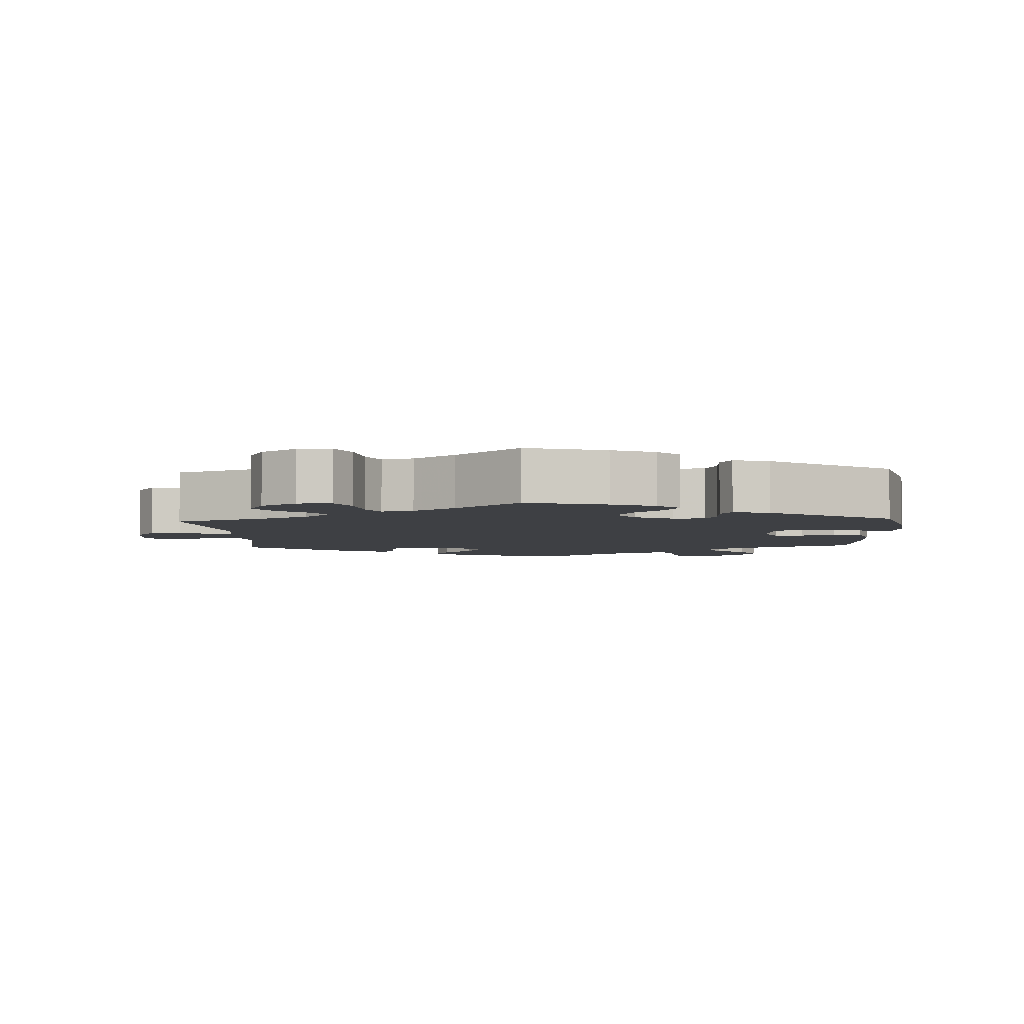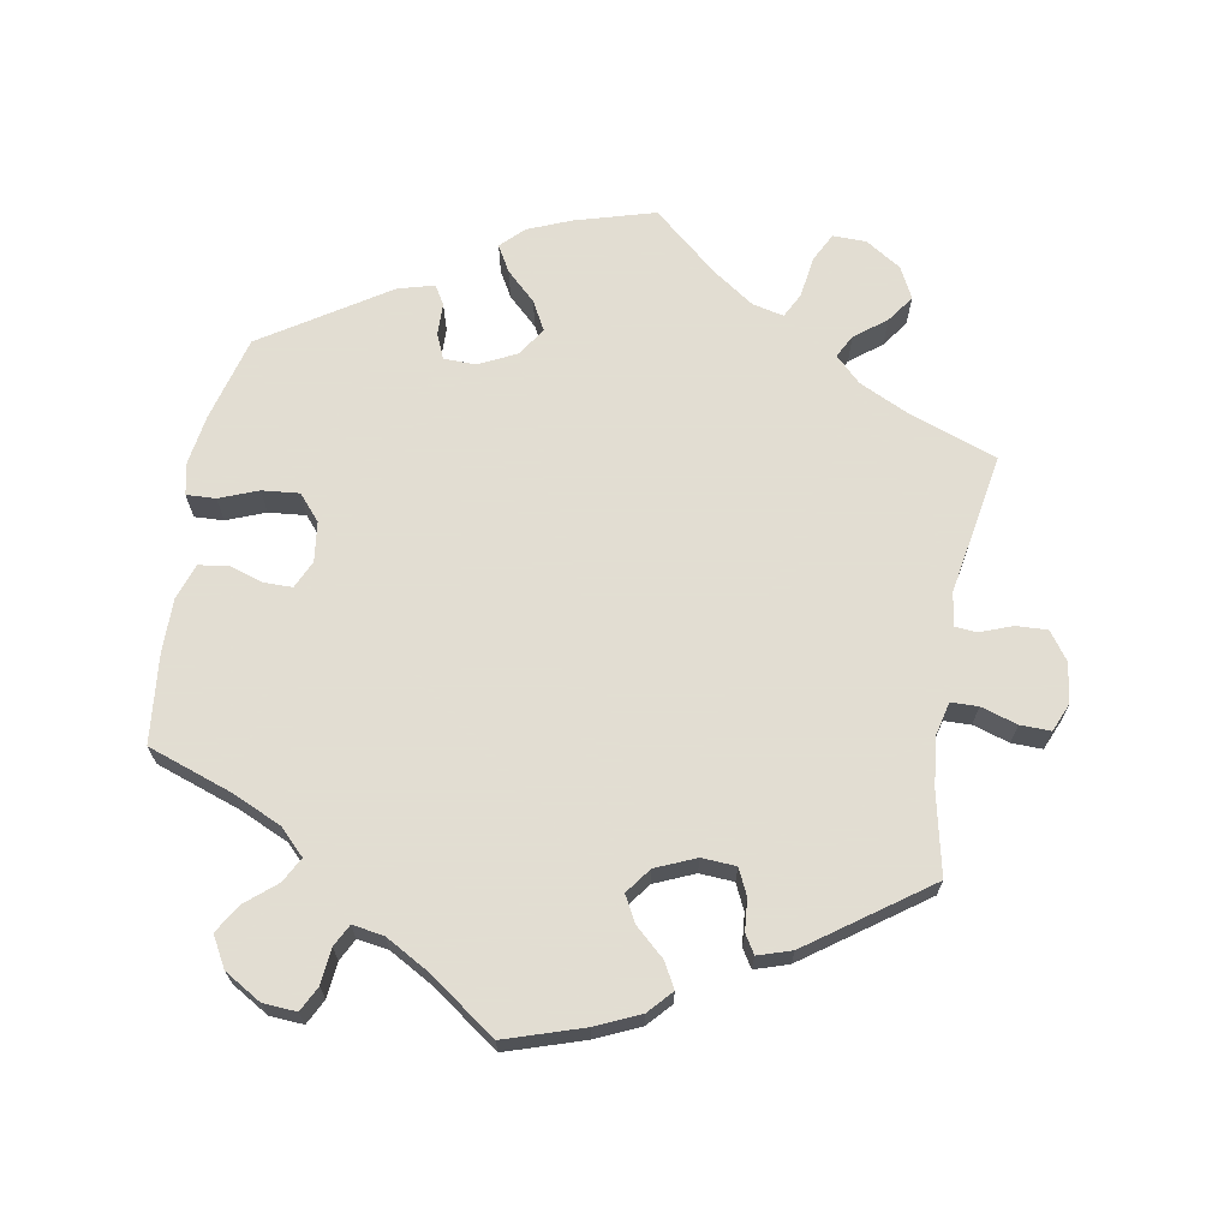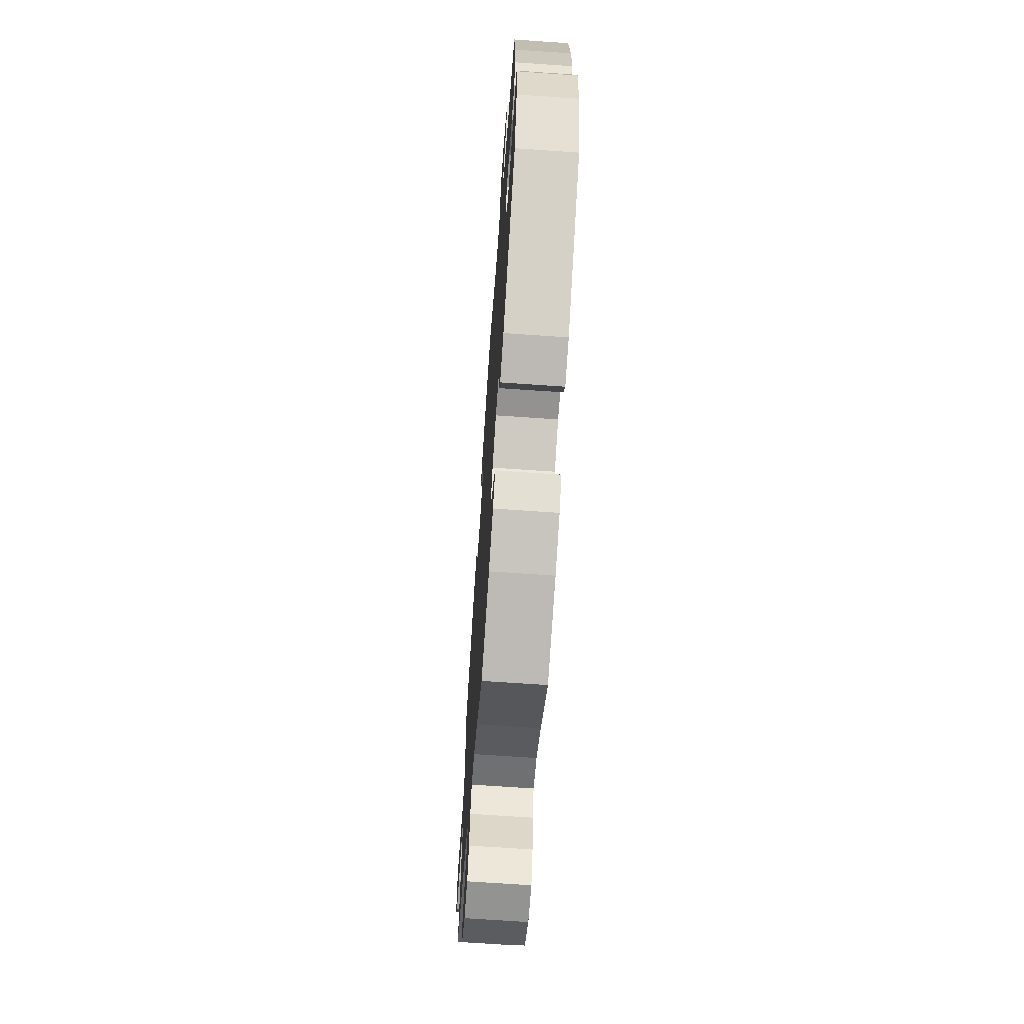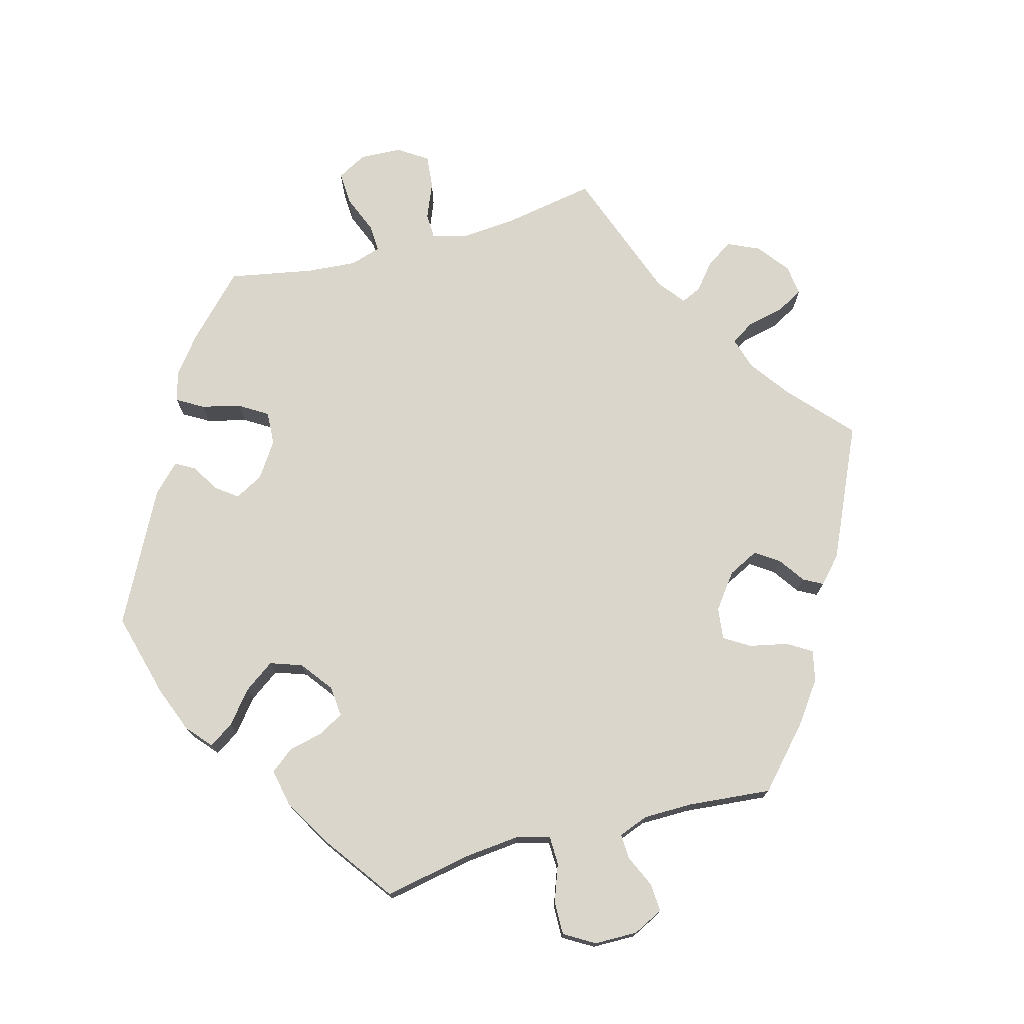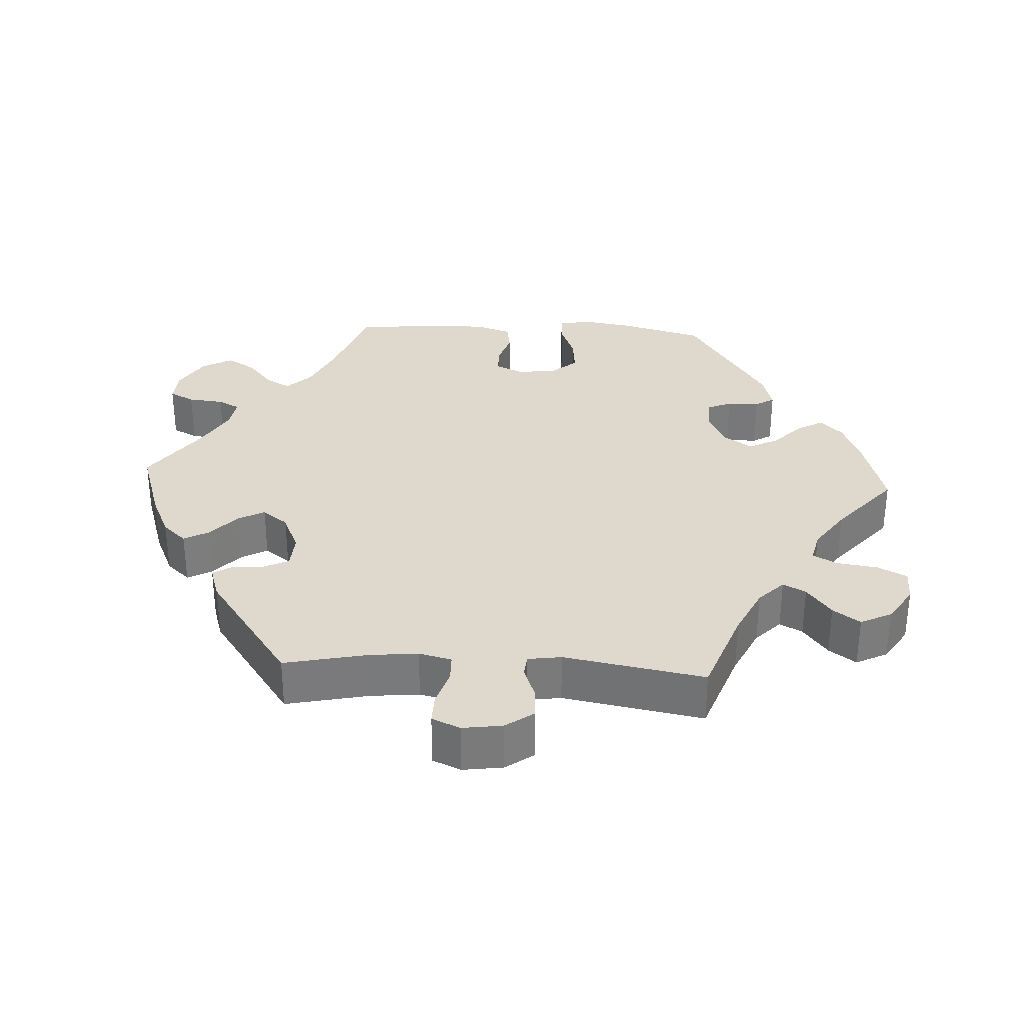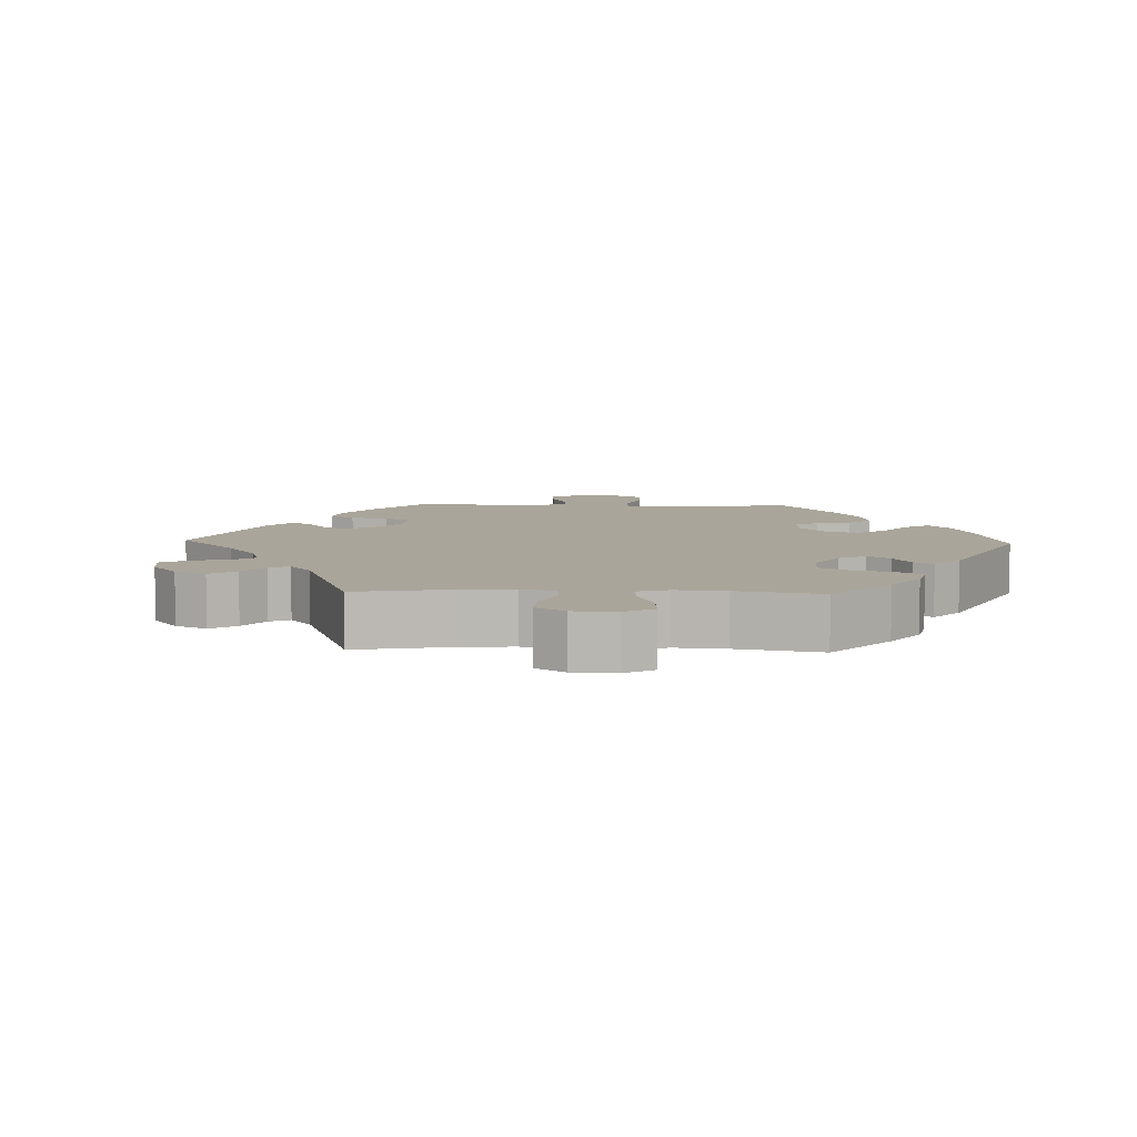
<metadata>
{"format":"obj","ext":"obj","renderer":"f3d","projection":"perspective","resolution":1024,"background":"white","views":[{"elev":-4.6,"azim":-177.0,"up":"+Y"},{"elev":68.1,"azim":9.9,"up":"+Y"},{"elev":-67.8,"azim":-94.0,"up":"+Z"},{"elev":74.1,"azim":-45.2,"up":"+Y"},{"elev":32.2,"azim":93.2,"up":"+Y"},{"elev":7.6,"azim":151.9,"up":"+Y"}]}
</metadata>
<code>
v 0.108 0.07 0.543
v 0.17 0.07 0.515
v 0.2 0.07 0.482
v 0.181 0.07 0.447
v 0.14 0.07 0.41
v 0.12 0.07 0.373
v 0.147 0.07 0.337
v 0.203 0.07 0.313
v 0.251 0.07 0.316
v 0.268 0.07 0.352
v 0.272 0.07 0.397
v 0.288 0.07 0.423
v 0.335 0.07 0.408
v 0.501 0.07 0.29
v 0.476 0.07 0.174
v 0.469 0.07 0.105
v 0.48 0.07 0.059
v 0.518 0.07 0.058
v 0.569 0.07 0.074
v 0.612 0.07 0.075
v 0.629 0.07 0.035
v 0.621 0.07 -0.021
v 0.593 0.07 -0.06
v 0.549 0.07 -0.058
v 0.504 0.07 -0.041
v 0.473 0.07 -0.044
v 0.466 0.07 -0.091
v 0.501 0.07 -0.289
v 0.377 0.07 -0.334
v 0.308 0.07 -0.367
v 0.272 0.07 -0.402
v 0.289 0.07 -0.434
v 0.333 0.07 -0.468
v 0.36 0.07 -0.506
v 0.338 0.07 -0.55
v 0.288 0.07 -0.582
v 0.241 0.07 -0.583
v 0.22 0.07 -0.542
v 0.212 0.07 -0.485
v 0.194 0.07 -0.45
v 0.15 0.07 -0.46
v 0.092 0.07 -0.5
v 0.001 0.07 -0.578
v -0.111 0.07 -0.546
v -0.172 0.07 -0.521
v -0.203 0.07 -0.49
v -0.182 0.07 -0.453
v -0.141 0.07 -0.414
v -0.119 0.07 -0.373
v -0.145 0.07 -0.333
v -0.198 0.07 -0.307
v -0.243 0.07 -0.308
v -0.258 0.07 -0.343
v -0.259 0.07 -0.388
v -0.275 0.07 -0.415
v -0.326 0.07 -0.401
v -0.5 0.07 -0.289
v -0.532 0.07 -0.17
v -0.543 0.07 -0.1
v -0.534 0.07 -0.055
v -0.493 0.07 -0.057
v -0.439 0.07 -0.078
v -0.387 0.07 -0.083
v -0.356 0.07 -0.047
v -0.349 0.07 0.009
v -0.367 0.07 0.048
v -0.407 0.07 0.048
v -0.455 0.07 0.033
v -0.496 0.07 0.039
v -0.513 0.07 0.089
v -0.513 0.07 0.164
v -0.5 0.07 0.289
v -0.38 0.07 0.331
v -0.312 0.07 0.362
v -0.277 0.07 0.397
v -0.296 0.07 0.432
v -0.339 0.07 0.468
v -0.363 0.07 0.508
v -0.339 0.07 0.551
v -0.287 0.07 0.582
v -0.24 0.07 0.585
v -0.222 0.07 0.55
v -0.217 0.07 0.5
v -0.201 0.07 0.469
v -0.157 0.07 0.476
v -0.097 0.07 0.51
v -0.001 0.07 0.578
v 0.108 0 0.543
v 0.17 0 0.515
v 0.2 0 0.482
v 0.181 0 0.447
v 0.14 0 0.41
v 0.12 0 0.373
v 0.147 0 0.337
v 0.203 0 0.313
v 0.251 0 0.316
v 0.268 0 0.352
v 0.272 0 0.397
v 0.288 0 0.423
v 0.335 0 0.408
v 0.501 0 0.29
v 0.476 0 0.174
v 0.469 0 0.105
v 0.48 0 0.059
v 0.518 0 0.058
v 0.569 0 0.074
v 0.612 0 0.075
v 0.629 0 0.035
v 0.621 0 -0.021
v 0.593 0 -0.06
v 0.549 0 -0.058
v 0.504 0 -0.041
v 0.473 0 -0.044
v 0.466 0 -0.091
v 0.501 0 -0.289
v 0.377 0 -0.334
v 0.308 0 -0.367
v 0.272 0 -0.402
v 0.289 0 -0.434
v 0.333 0 -0.468
v 0.36 0 -0.506
v 0.338 0 -0.55
v 0.288 0 -0.582
v 0.241 0 -0.583
v 0.22 0 -0.542
v 0.212 0 -0.485
v 0.194 0 -0.45
v 0.15 0 -0.46
v 0.092 0 -0.5
v 0.001 0 -0.578
v -0.111 0 -0.546
v -0.172 0 -0.521
v -0.203 0 -0.49
v -0.182 0 -0.453
v -0.141 0 -0.414
v -0.119 0 -0.373
v -0.145 0 -0.333
v -0.198 0 -0.307
v -0.243 0 -0.308
v -0.258 0 -0.343
v -0.259 0 -0.388
v -0.275 0 -0.415
v -0.326 0 -0.401
v -0.5 0 -0.289
v -0.532 0 -0.17
v -0.543 0 -0.1
v -0.534 0 -0.055
v -0.493 0 -0.057
v -0.439 0 -0.078
v -0.387 0 -0.083
v -0.356 0 -0.047
v -0.349 0 0.009
v -0.367 0 0.048
v -0.407 0 0.048
v -0.455 0 0.033
v -0.496 0 0.039
v -0.513 0 0.089
v -0.513 0 0.164
v -0.5 0 0.289
v -0.38 0 0.331
v -0.312 0 0.362
v -0.277 0 0.397
v -0.296 0 0.432
v -0.339 0 0.468
v -0.363 0 0.508
v -0.339 0 0.551
v -0.287 0 0.582
v -0.24 0 0.585
v -0.222 0 0.55
v -0.217 0 0.5
v -0.201 0 0.469
v -0.157 0 0.476
v -0.097 0 0.51
v -0.001 0 0.578
f 86 87 1 2
f 85 86 2 3
f 84 85 3 4
f 80 81 82 83
f 80 83 84
f 79 80 84
f 76 77 78 79
f 75 76 79 84
f 74 75 84 4
f 70 71 72 73
f 67 68 69 70
f 66 67 70 73
f 65 66 73 74
f 59 60 61 62
f 59 62 63
f 58 59 63
f 57 58 63
f 56 57 63 64
f 53 54 55 56
f 52 53 56 64
f 45 46 47 48
f 45 48 49
f 42 43 44 45
f 41 42 45 49
f 40 41 49 50
f 36 37 38 39
f 36 39 40
f 35 36 40
f 32 33 34 35
f 31 32 35 40
f 30 31 40 50
f 27 28 29
f 26 27 29 30
f 22 23 24 25
f 22 25 26
f 21 22 26
f 18 19 20 21
f 17 18 21 26
f 16 17 26 30
f 12 13 14 15
f 10 11 12 15
f 9 10 15 16
f 8 9 16 30
f 65 74 4 5
f 51 52 64 65
f 7 8 30 50
f 6 7 50 51
f 65 5 6
f 6 51 65
f 89 88 174 173
f 90 89 173 172
f 91 90 172 171
f 170 169 168 167
f 171 170 167
f 171 167 166
f 166 165 164 163
f 171 166 163 162
f 91 171 162 161
f 160 159 158 157
f 157 156 155 154
f 160 157 154 153
f 161 160 153 152
f 149 148 147 146
f 150 149 146
f 150 146 145
f 150 145 144
f 151 150 144 143
f 143 142 141 140
f 151 143 140 139
f 135 134 133 132
f 136 135 132
f 132 131 130 129
f 136 132 129 128
f 137 136 128 127
f 126 125 124 123
f 127 126 123
f 127 123 122
f 122 121 120 119
f 127 122 119 118
f 137 127 118 117
f 116 115 114
f 117 116 114 113
f 112 111 110 109
f 113 112 109
f 113 109 108
f 108 107 106 105
f 113 108 105 104
f 117 113 104 103
f 102 101 100 99
f 102 99 98 97
f 103 102 97 96
f 117 103 96 95
f 92 91 161 152
f 152 151 139 138
f 137 117 95 94
f 138 137 94 93
f 93 92 152
f 152 138 93
f 1 88 89 2
f 2 89 90 3
f 3 90 91 4
f 4 91 92 5
f 5 92 93 6
f 6 93 94 7
f 7 94 95 8
f 8 95 96 9
f 9 96 97 10
f 10 97 98 11
f 11 98 99 12
f 12 99 100 13
f 13 100 101 14
f 14 101 102 15
f 15 102 103 16
f 16 103 104 17
f 17 104 105 18
f 18 105 106 19
f 19 106 107 20
f 20 107 108 21
f 21 108 109 22
f 22 109 110 23
f 23 110 111 24
f 24 111 112 25
f 25 112 113 26
f 26 113 114 27
f 27 114 115 28
f 28 115 116 29
f 29 116 117 30
f 30 117 118 31
f 31 118 119 32
f 32 119 120 33
f 33 120 121 34
f 34 121 122 35
f 35 122 123 36
f 36 123 124 37
f 37 124 125 38
f 38 125 126 39
f 39 126 127 40
f 40 127 128 41
f 41 128 129 42
f 42 129 130 43
f 43 130 131 44
f 44 131 132 45
f 45 132 133 46
f 46 133 134 47
f 47 134 135 48
f 48 135 136 49
f 49 136 137 50
f 50 137 138 51
f 51 138 139 52
f 52 139 140 53
f 53 140 141 54
f 54 141 142 55
f 55 142 143 56
f 56 143 144 57
f 57 144 145 58
f 58 145 146 59
f 59 146 147 60
f 60 147 148 61
f 61 148 149 62
f 62 149 150 63
f 63 150 151 64
f 64 151 152 65
f 65 152 153 66
f 66 153 154 67
f 67 154 155 68
f 68 155 156 69
f 69 156 157 70
f 70 157 158 71
f 71 158 159 72
f 72 159 160 73
f 73 160 161 74
f 74 161 162 75
f 75 162 163 76
f 76 163 164 77
f 77 164 165 78
f 78 165 166 79
f 79 166 167 80
f 80 167 168 81
f 81 168 169 82
f 82 169 170 83
f 83 170 171 84
f 84 171 172 85
f 85 172 173 86
f 86 173 174 87
f 87 174 88 1

</code>
